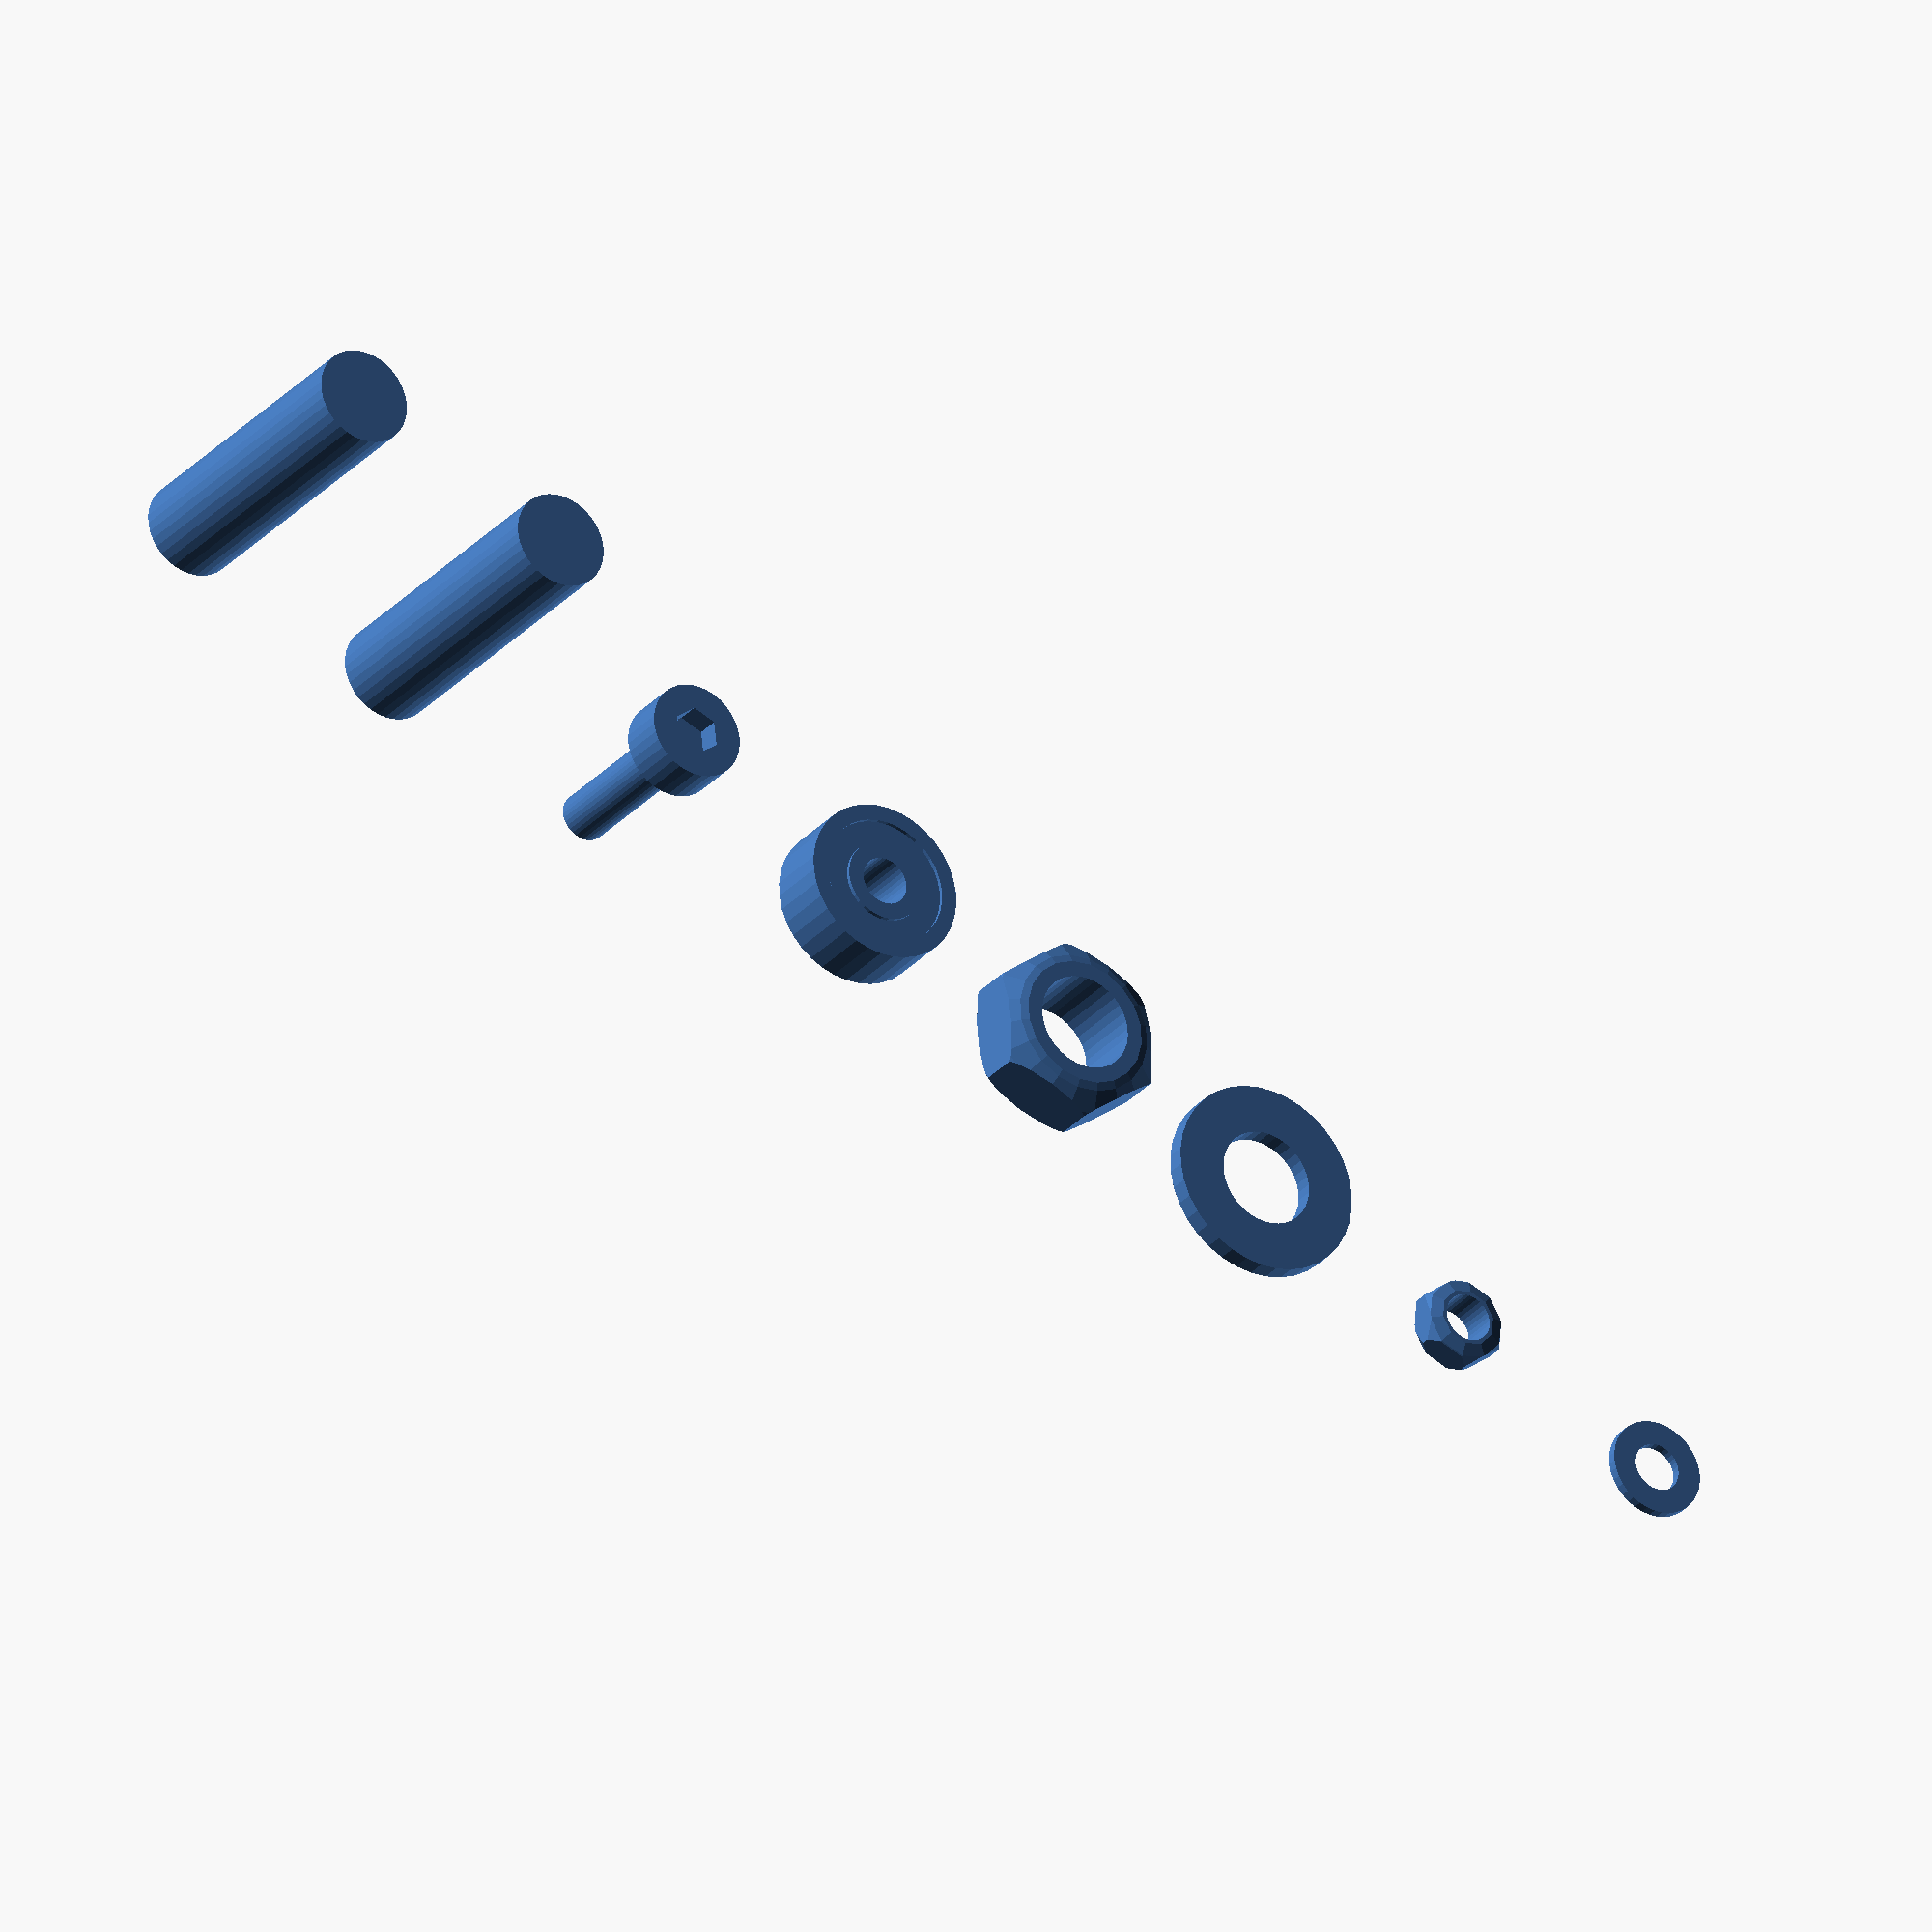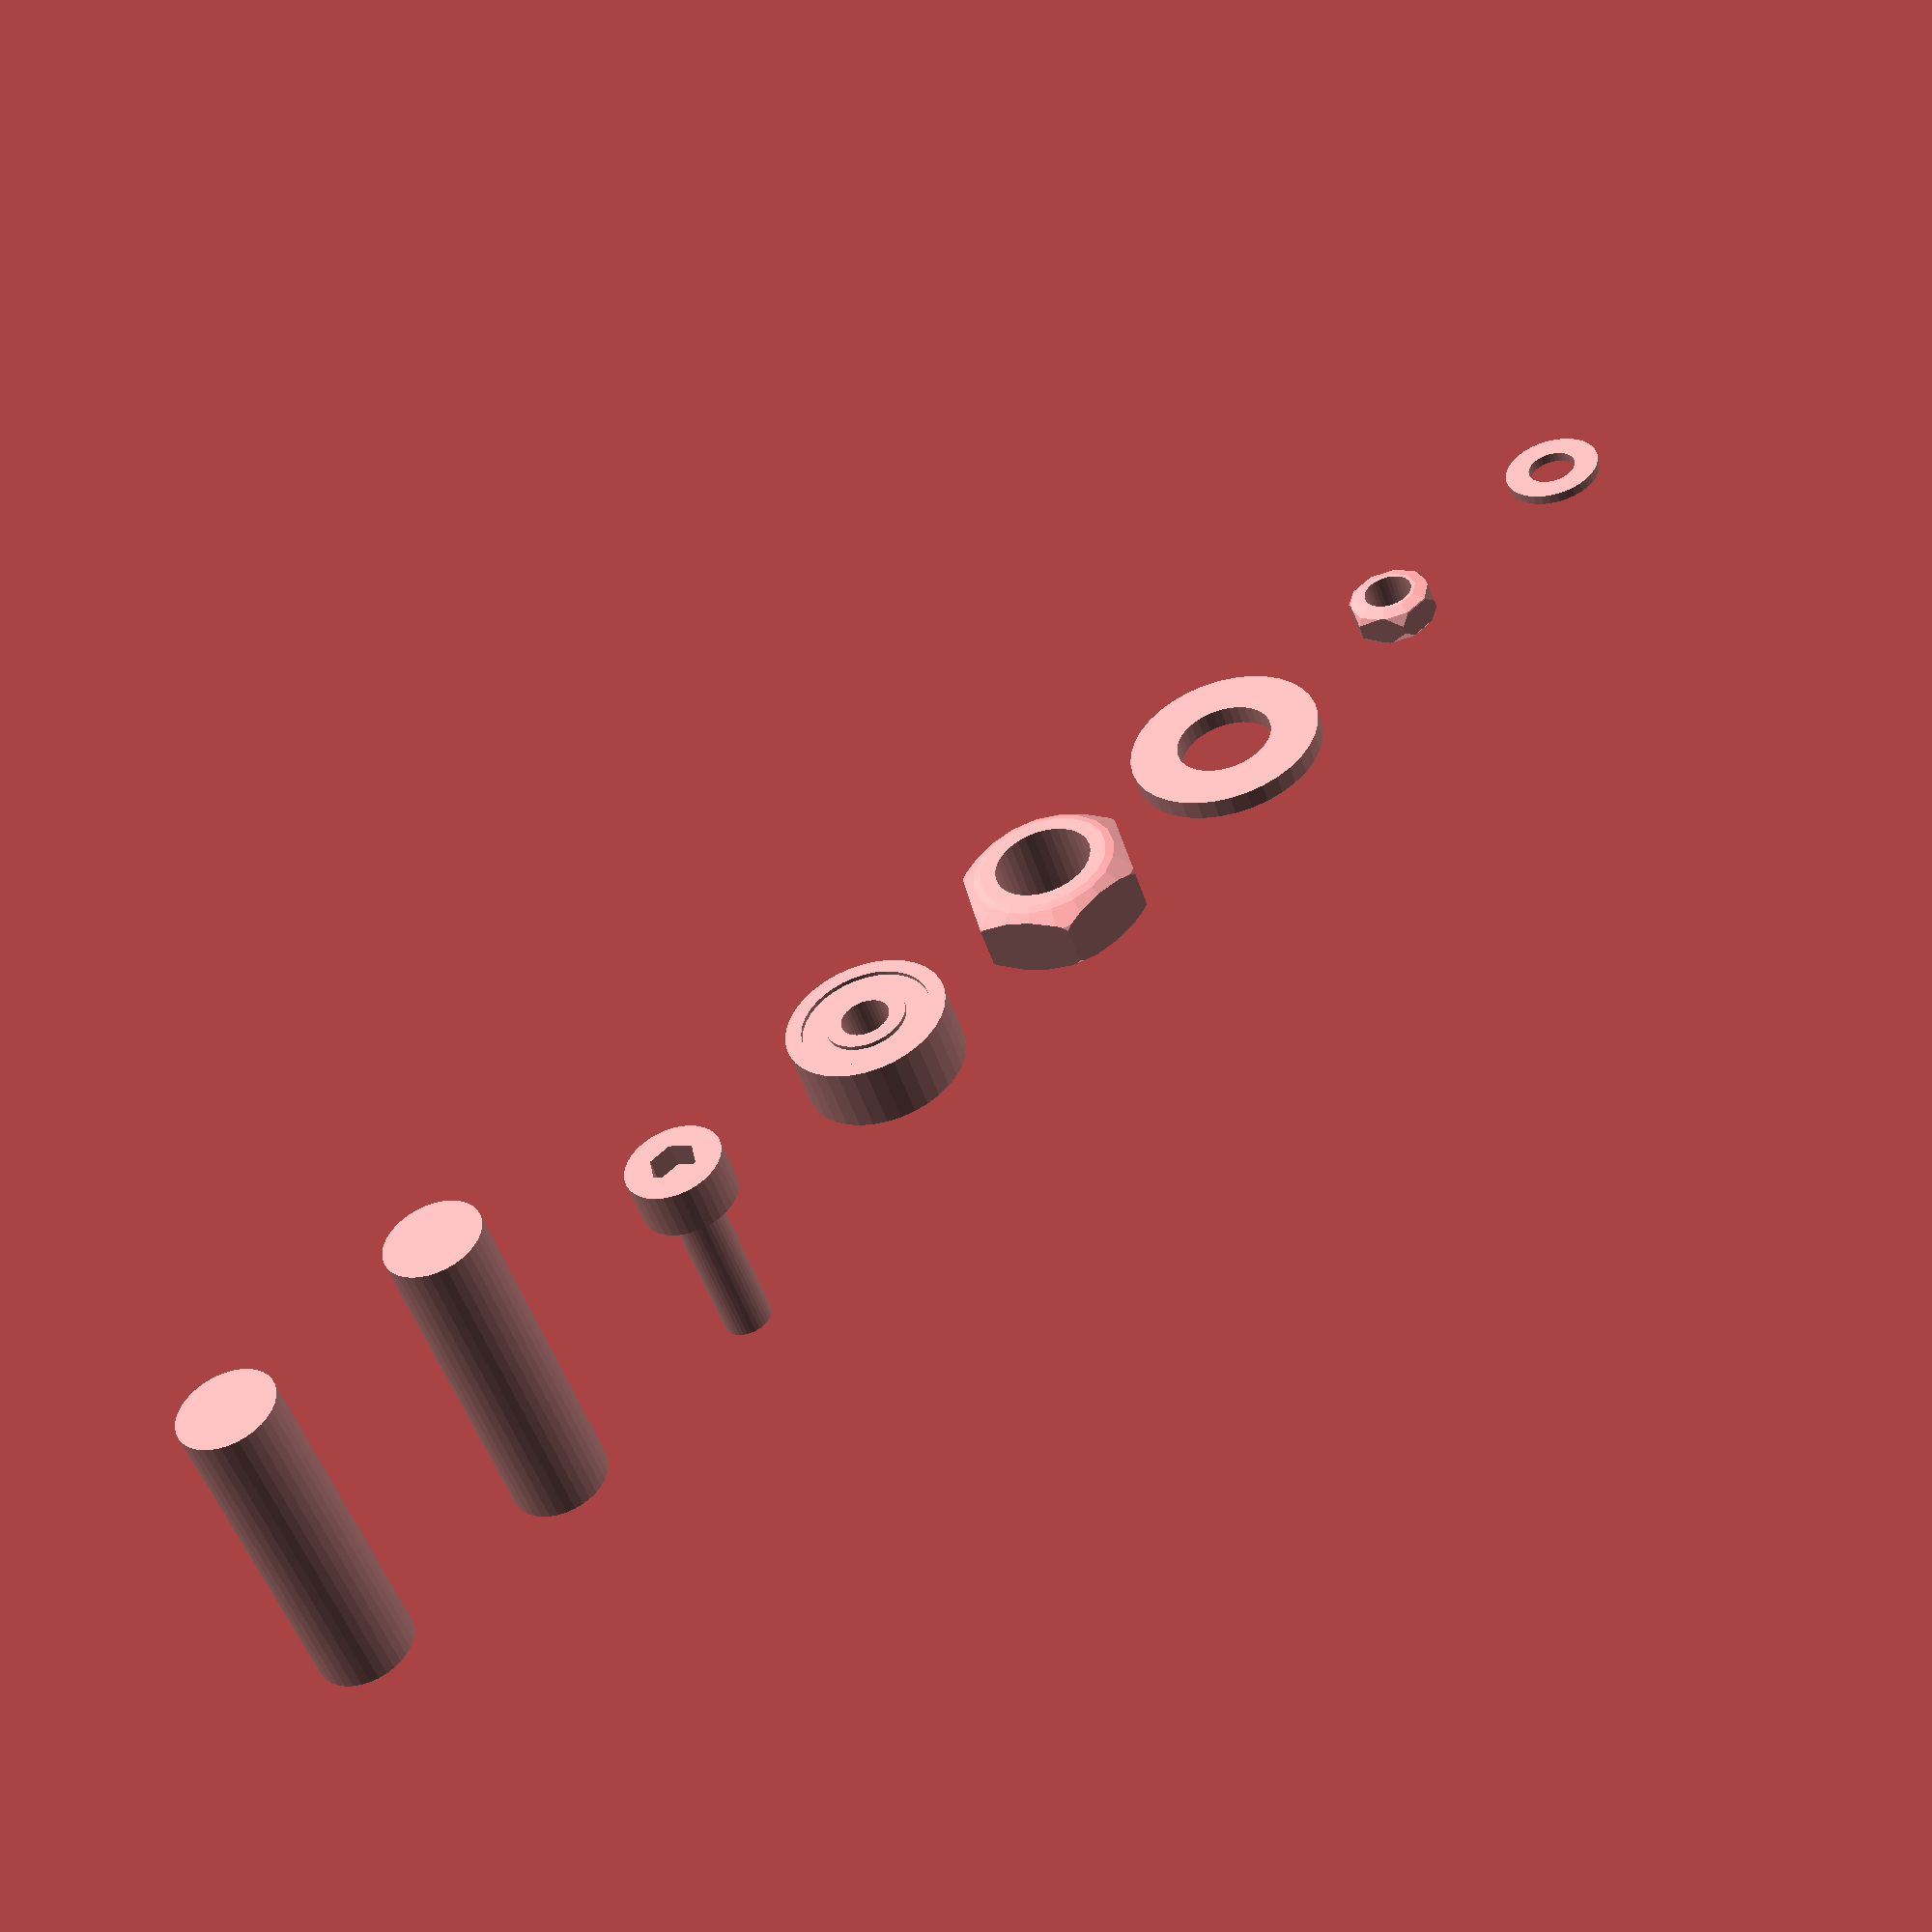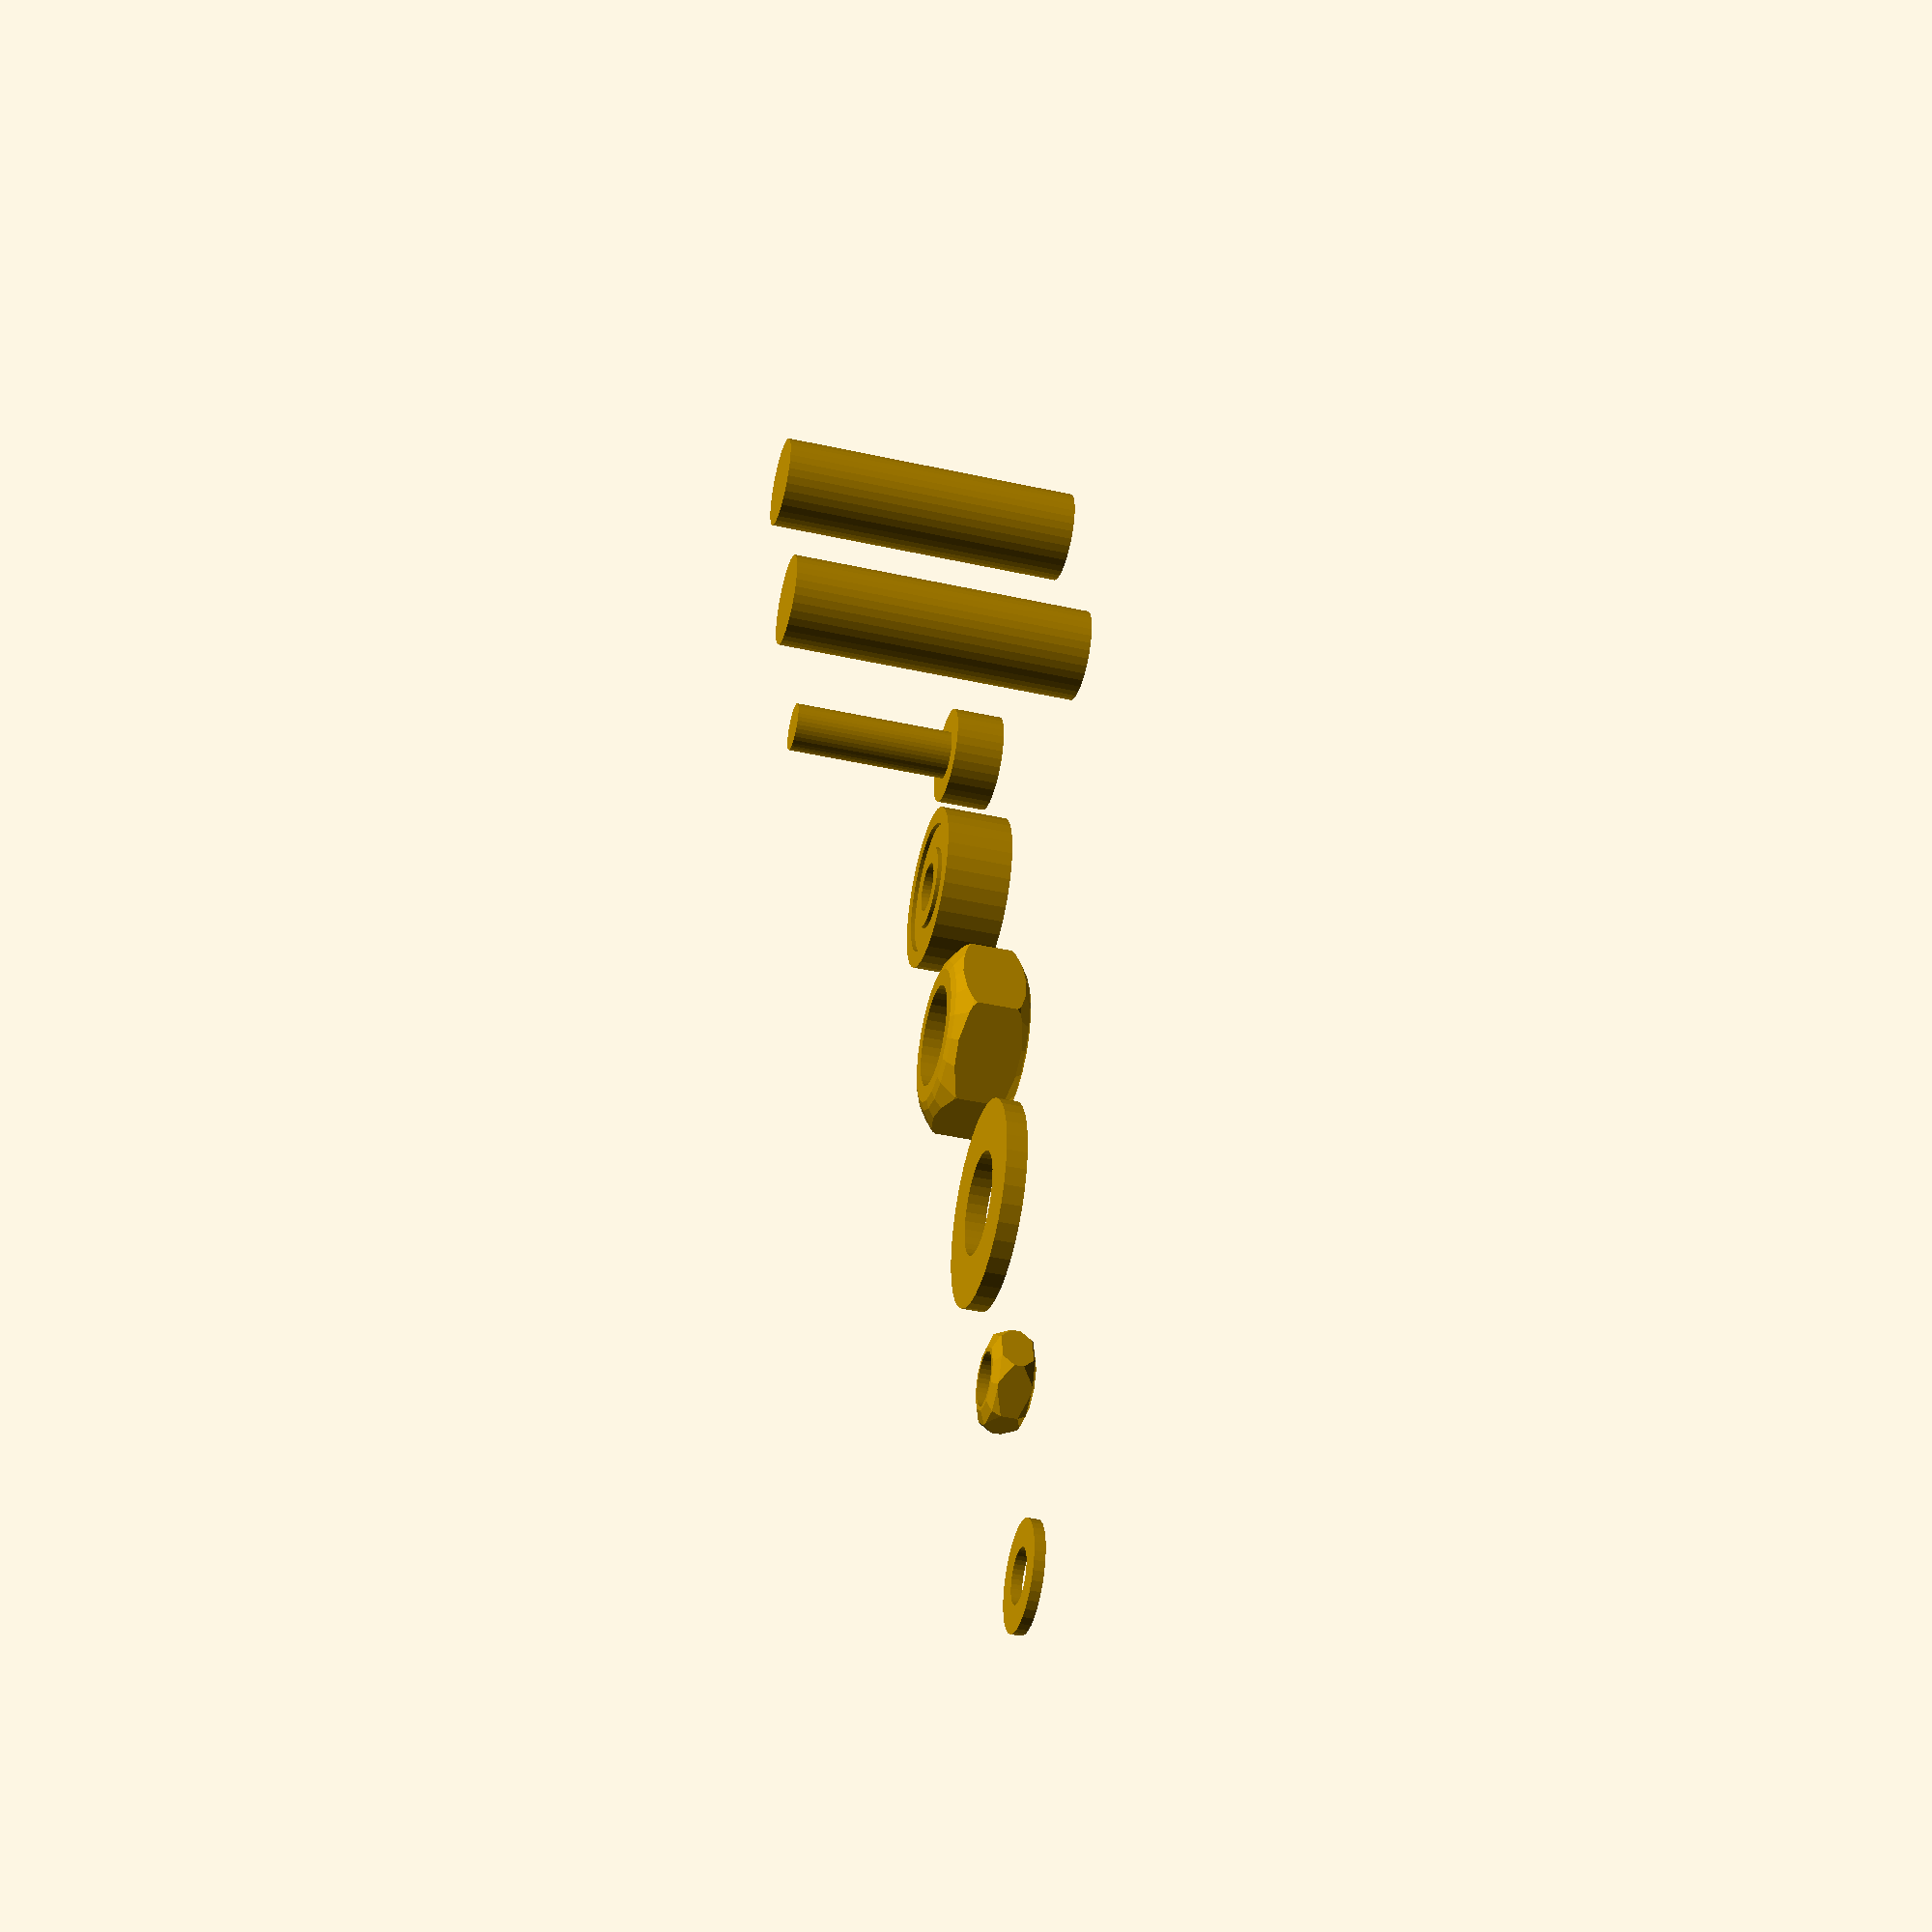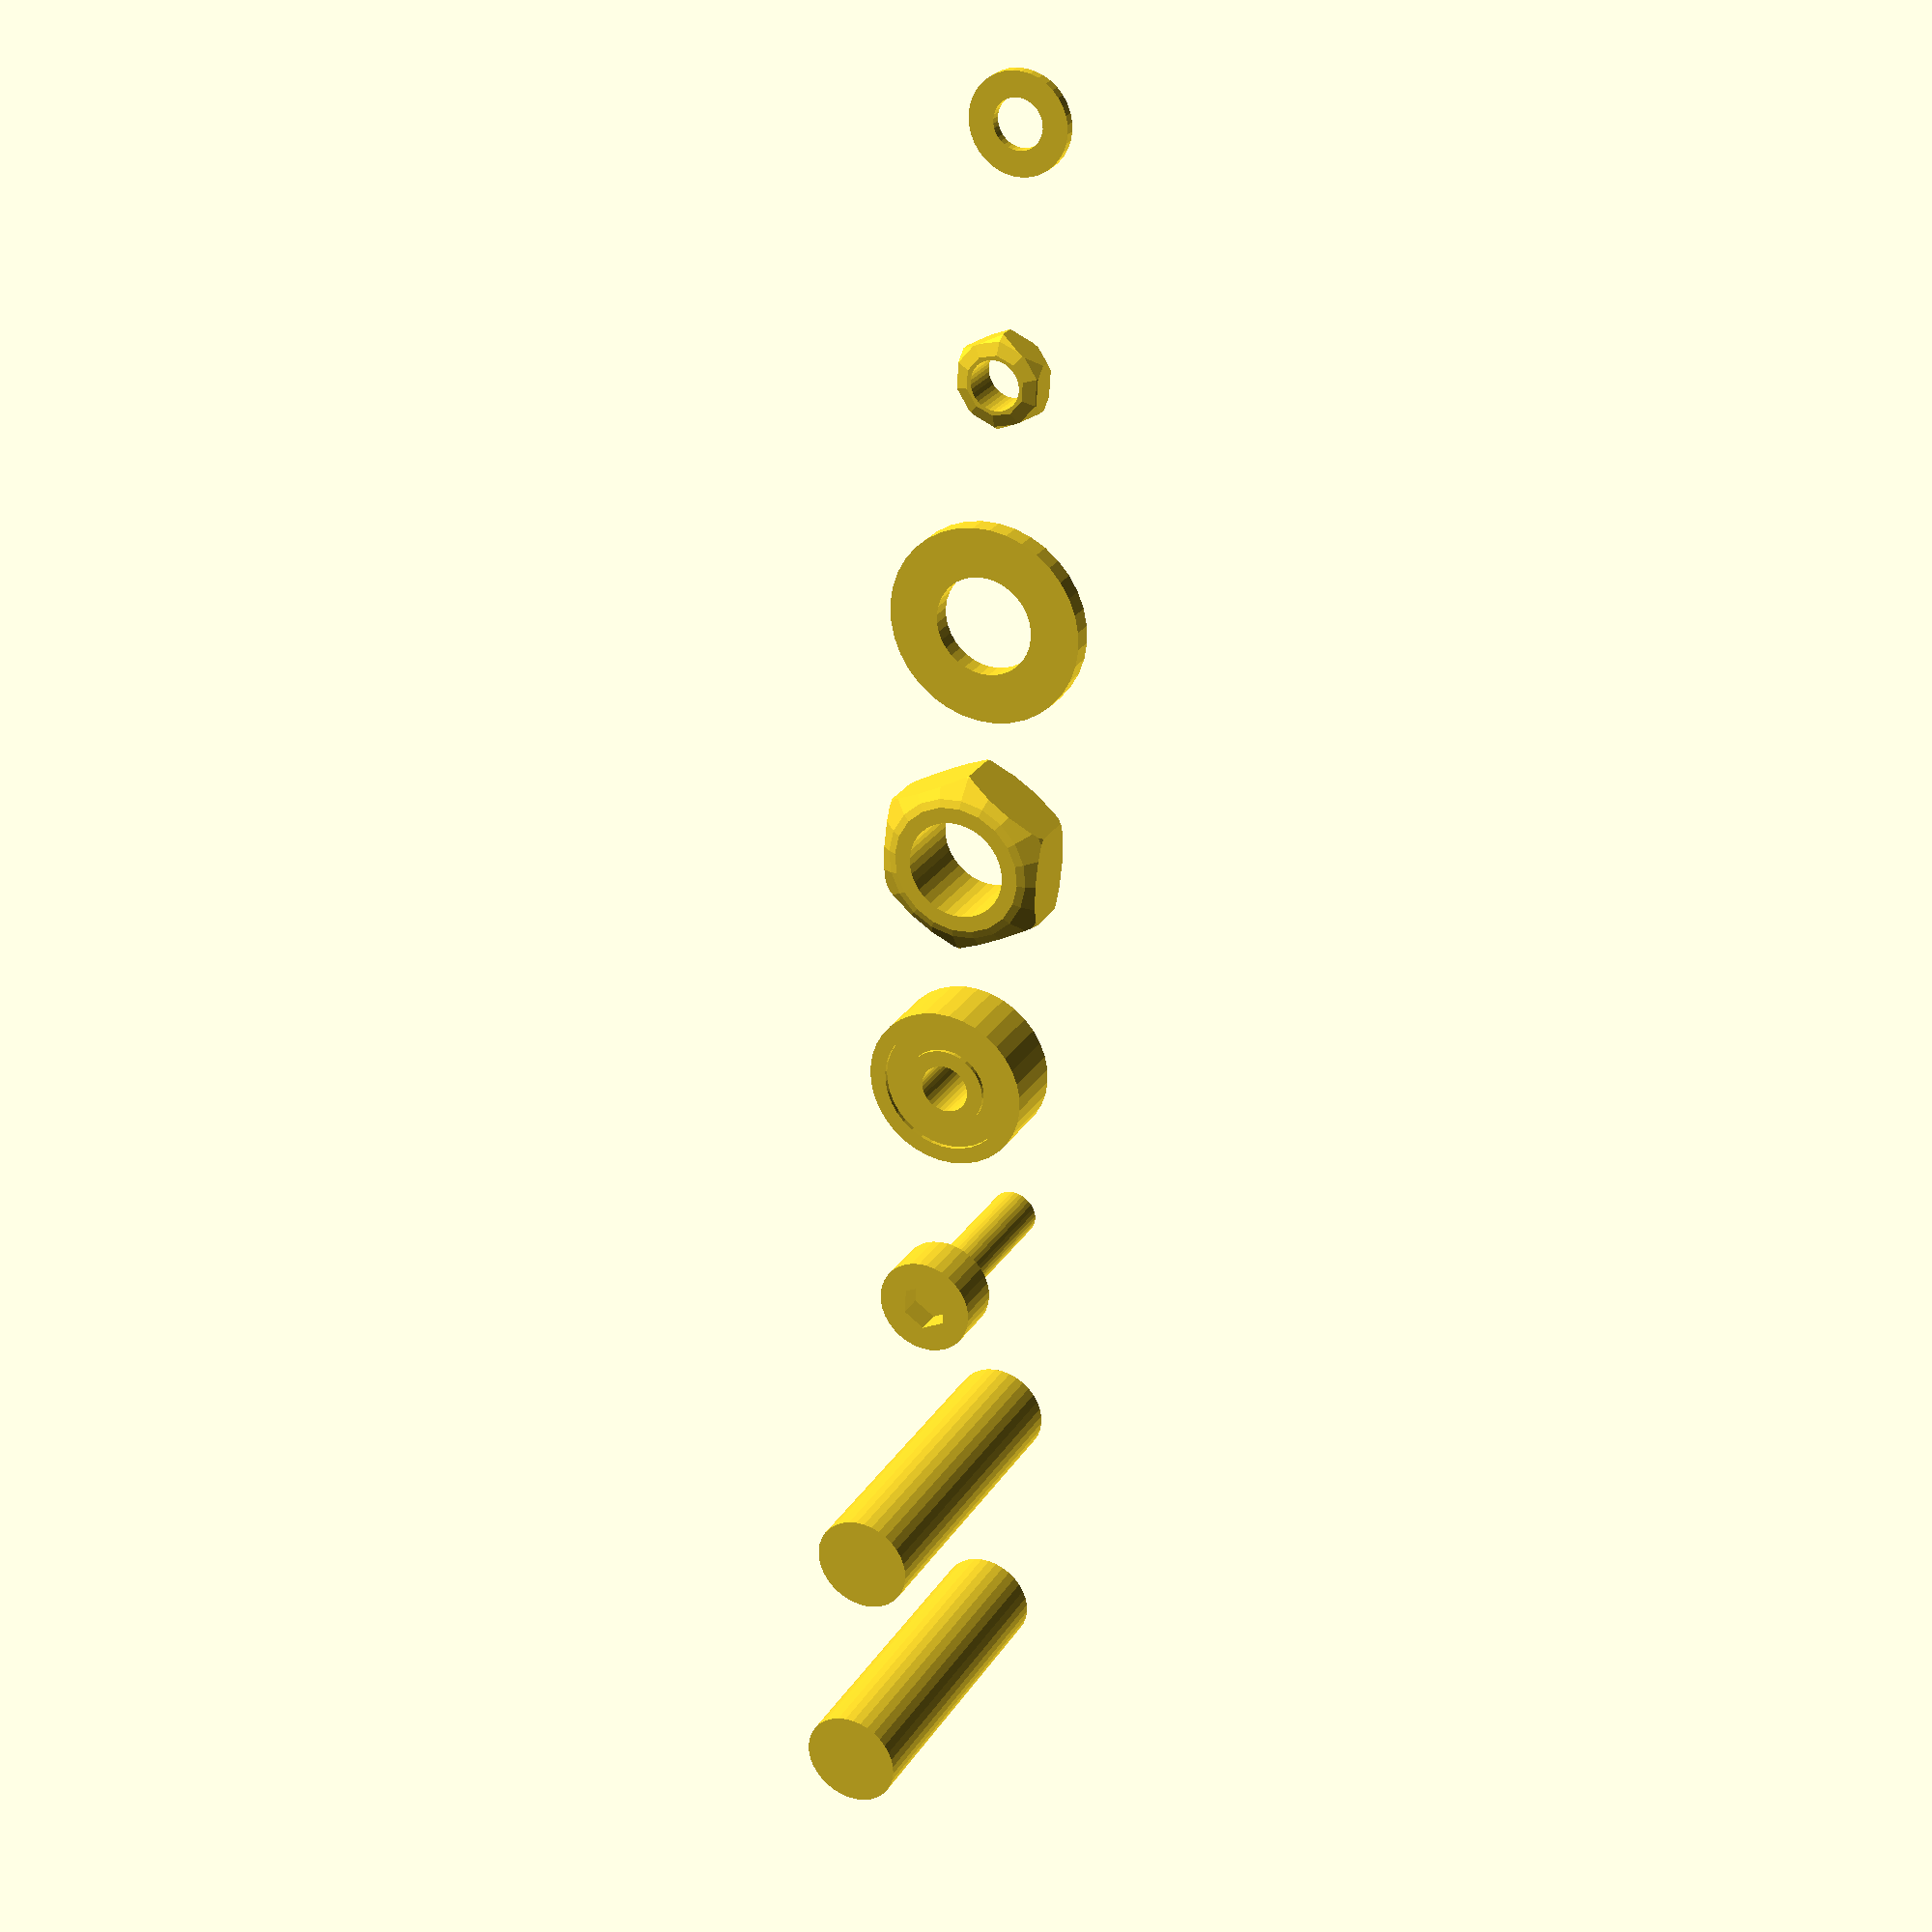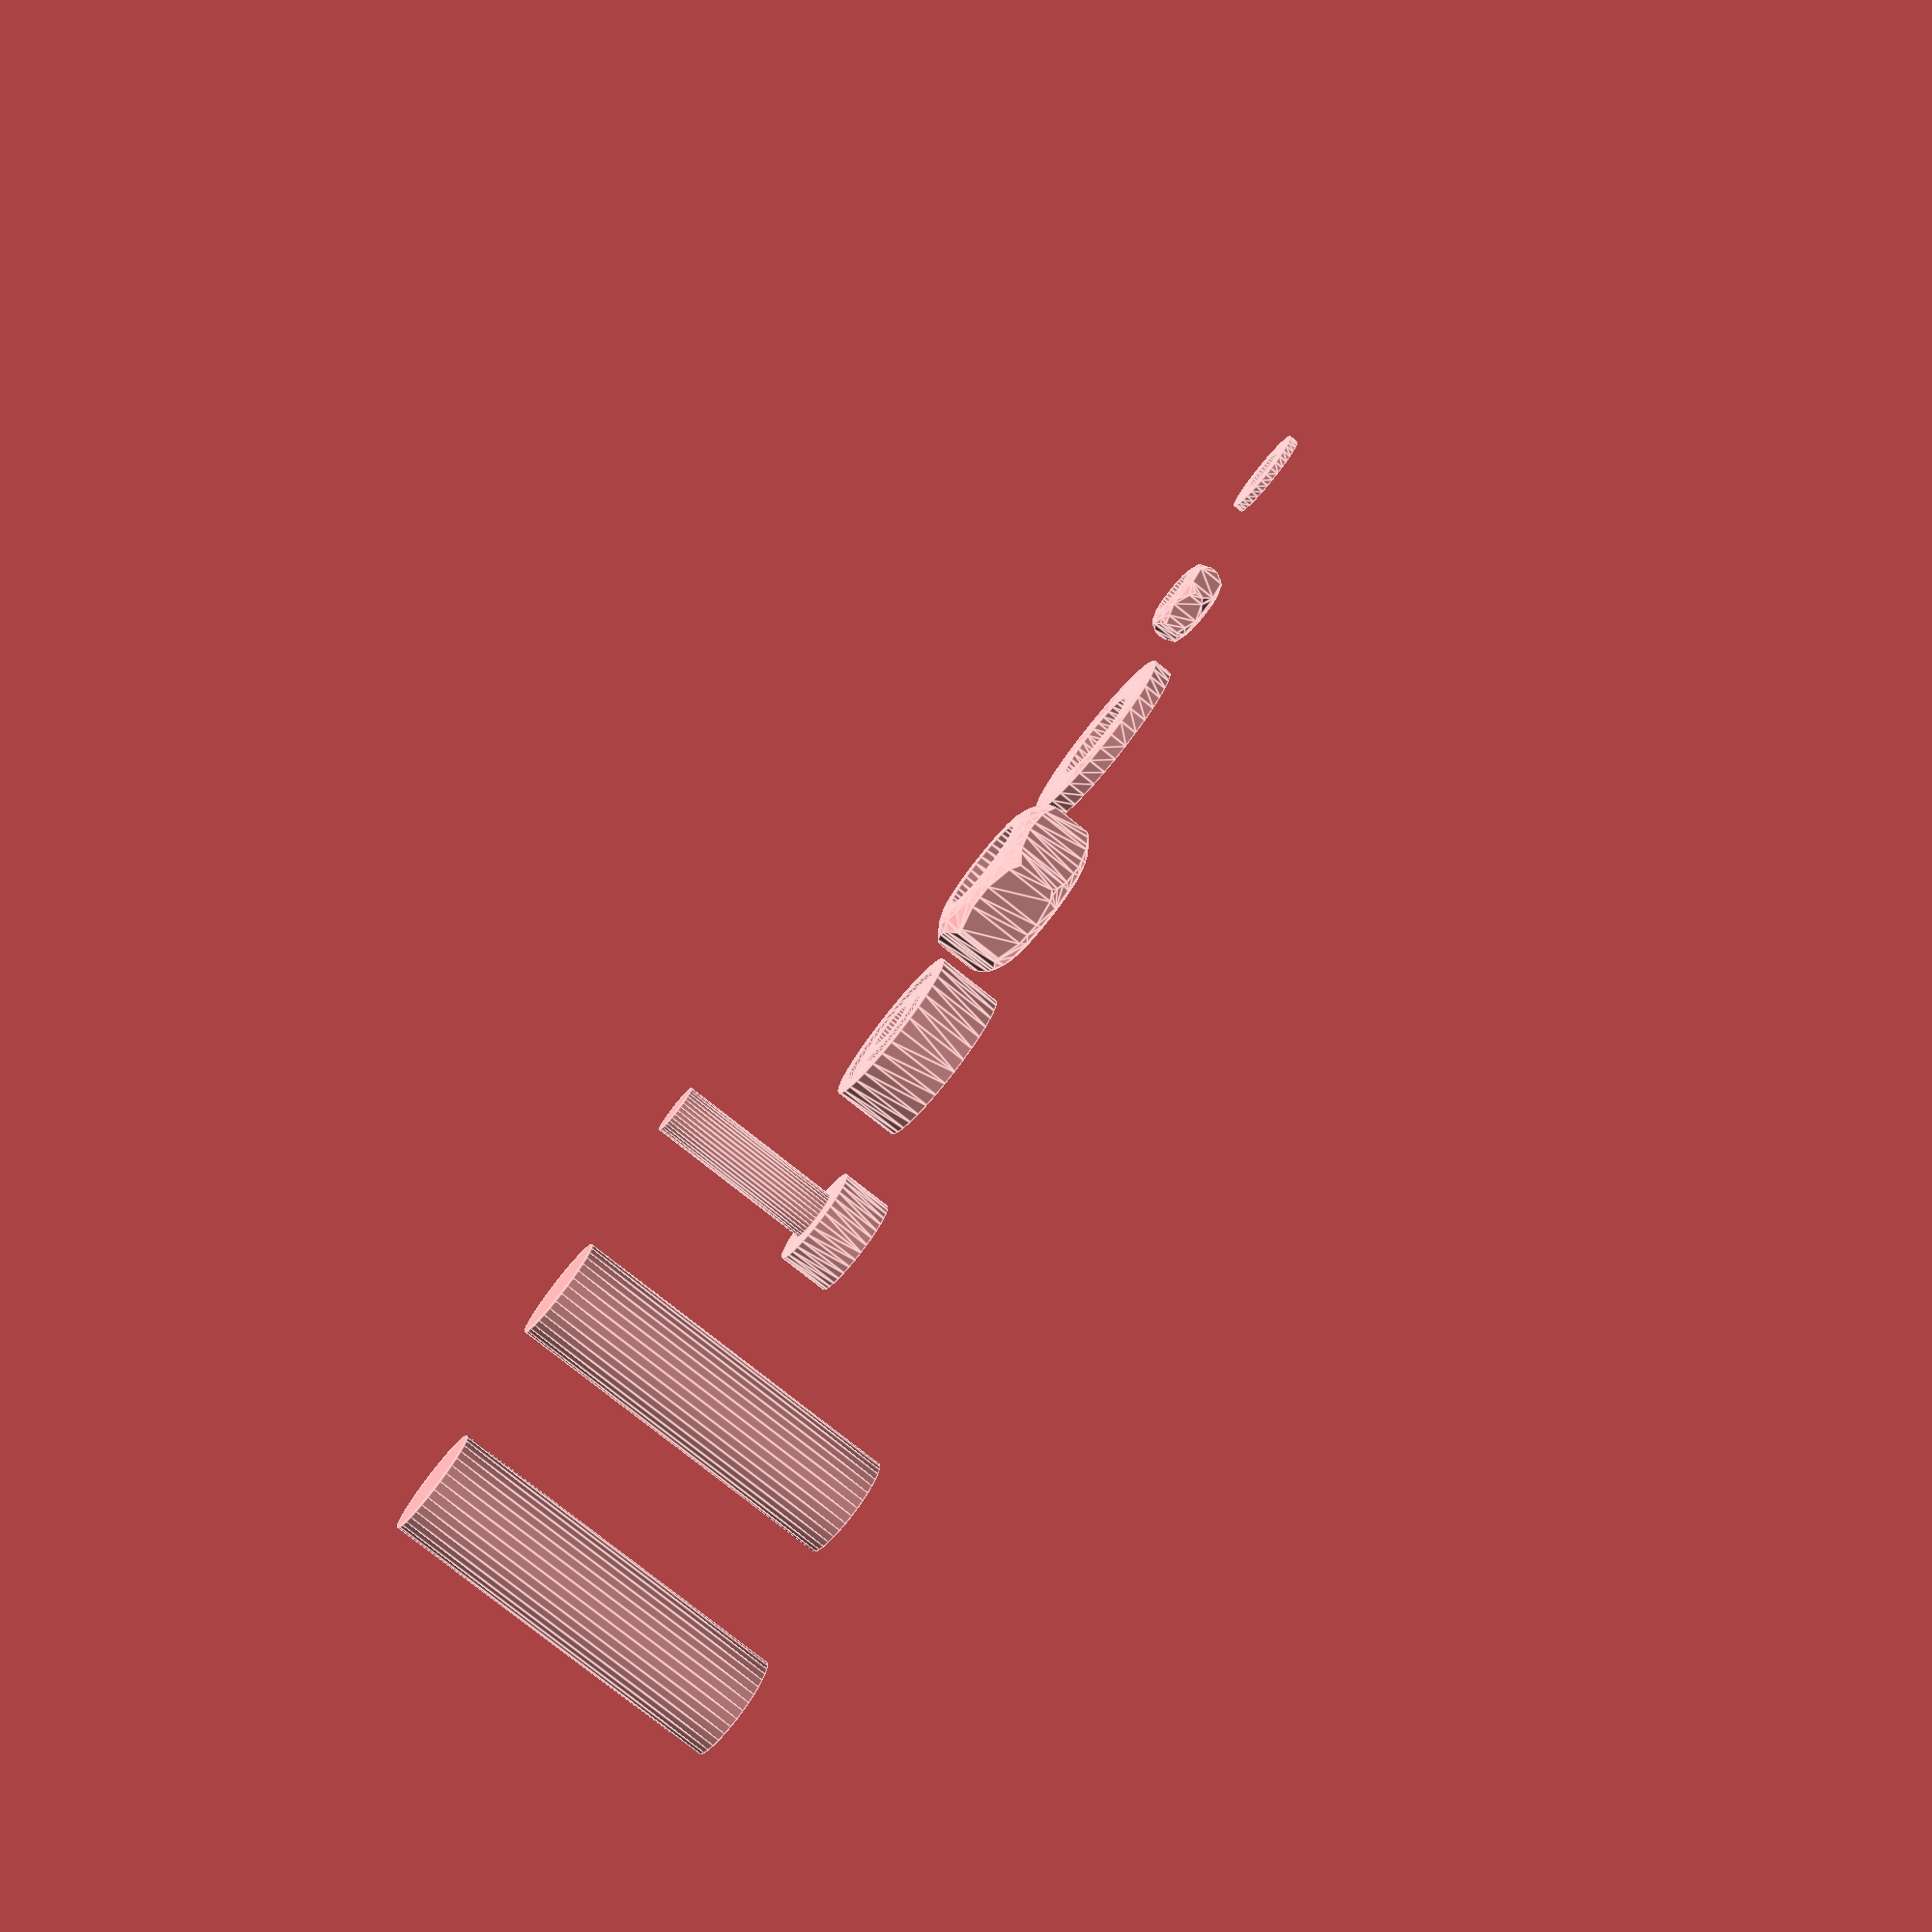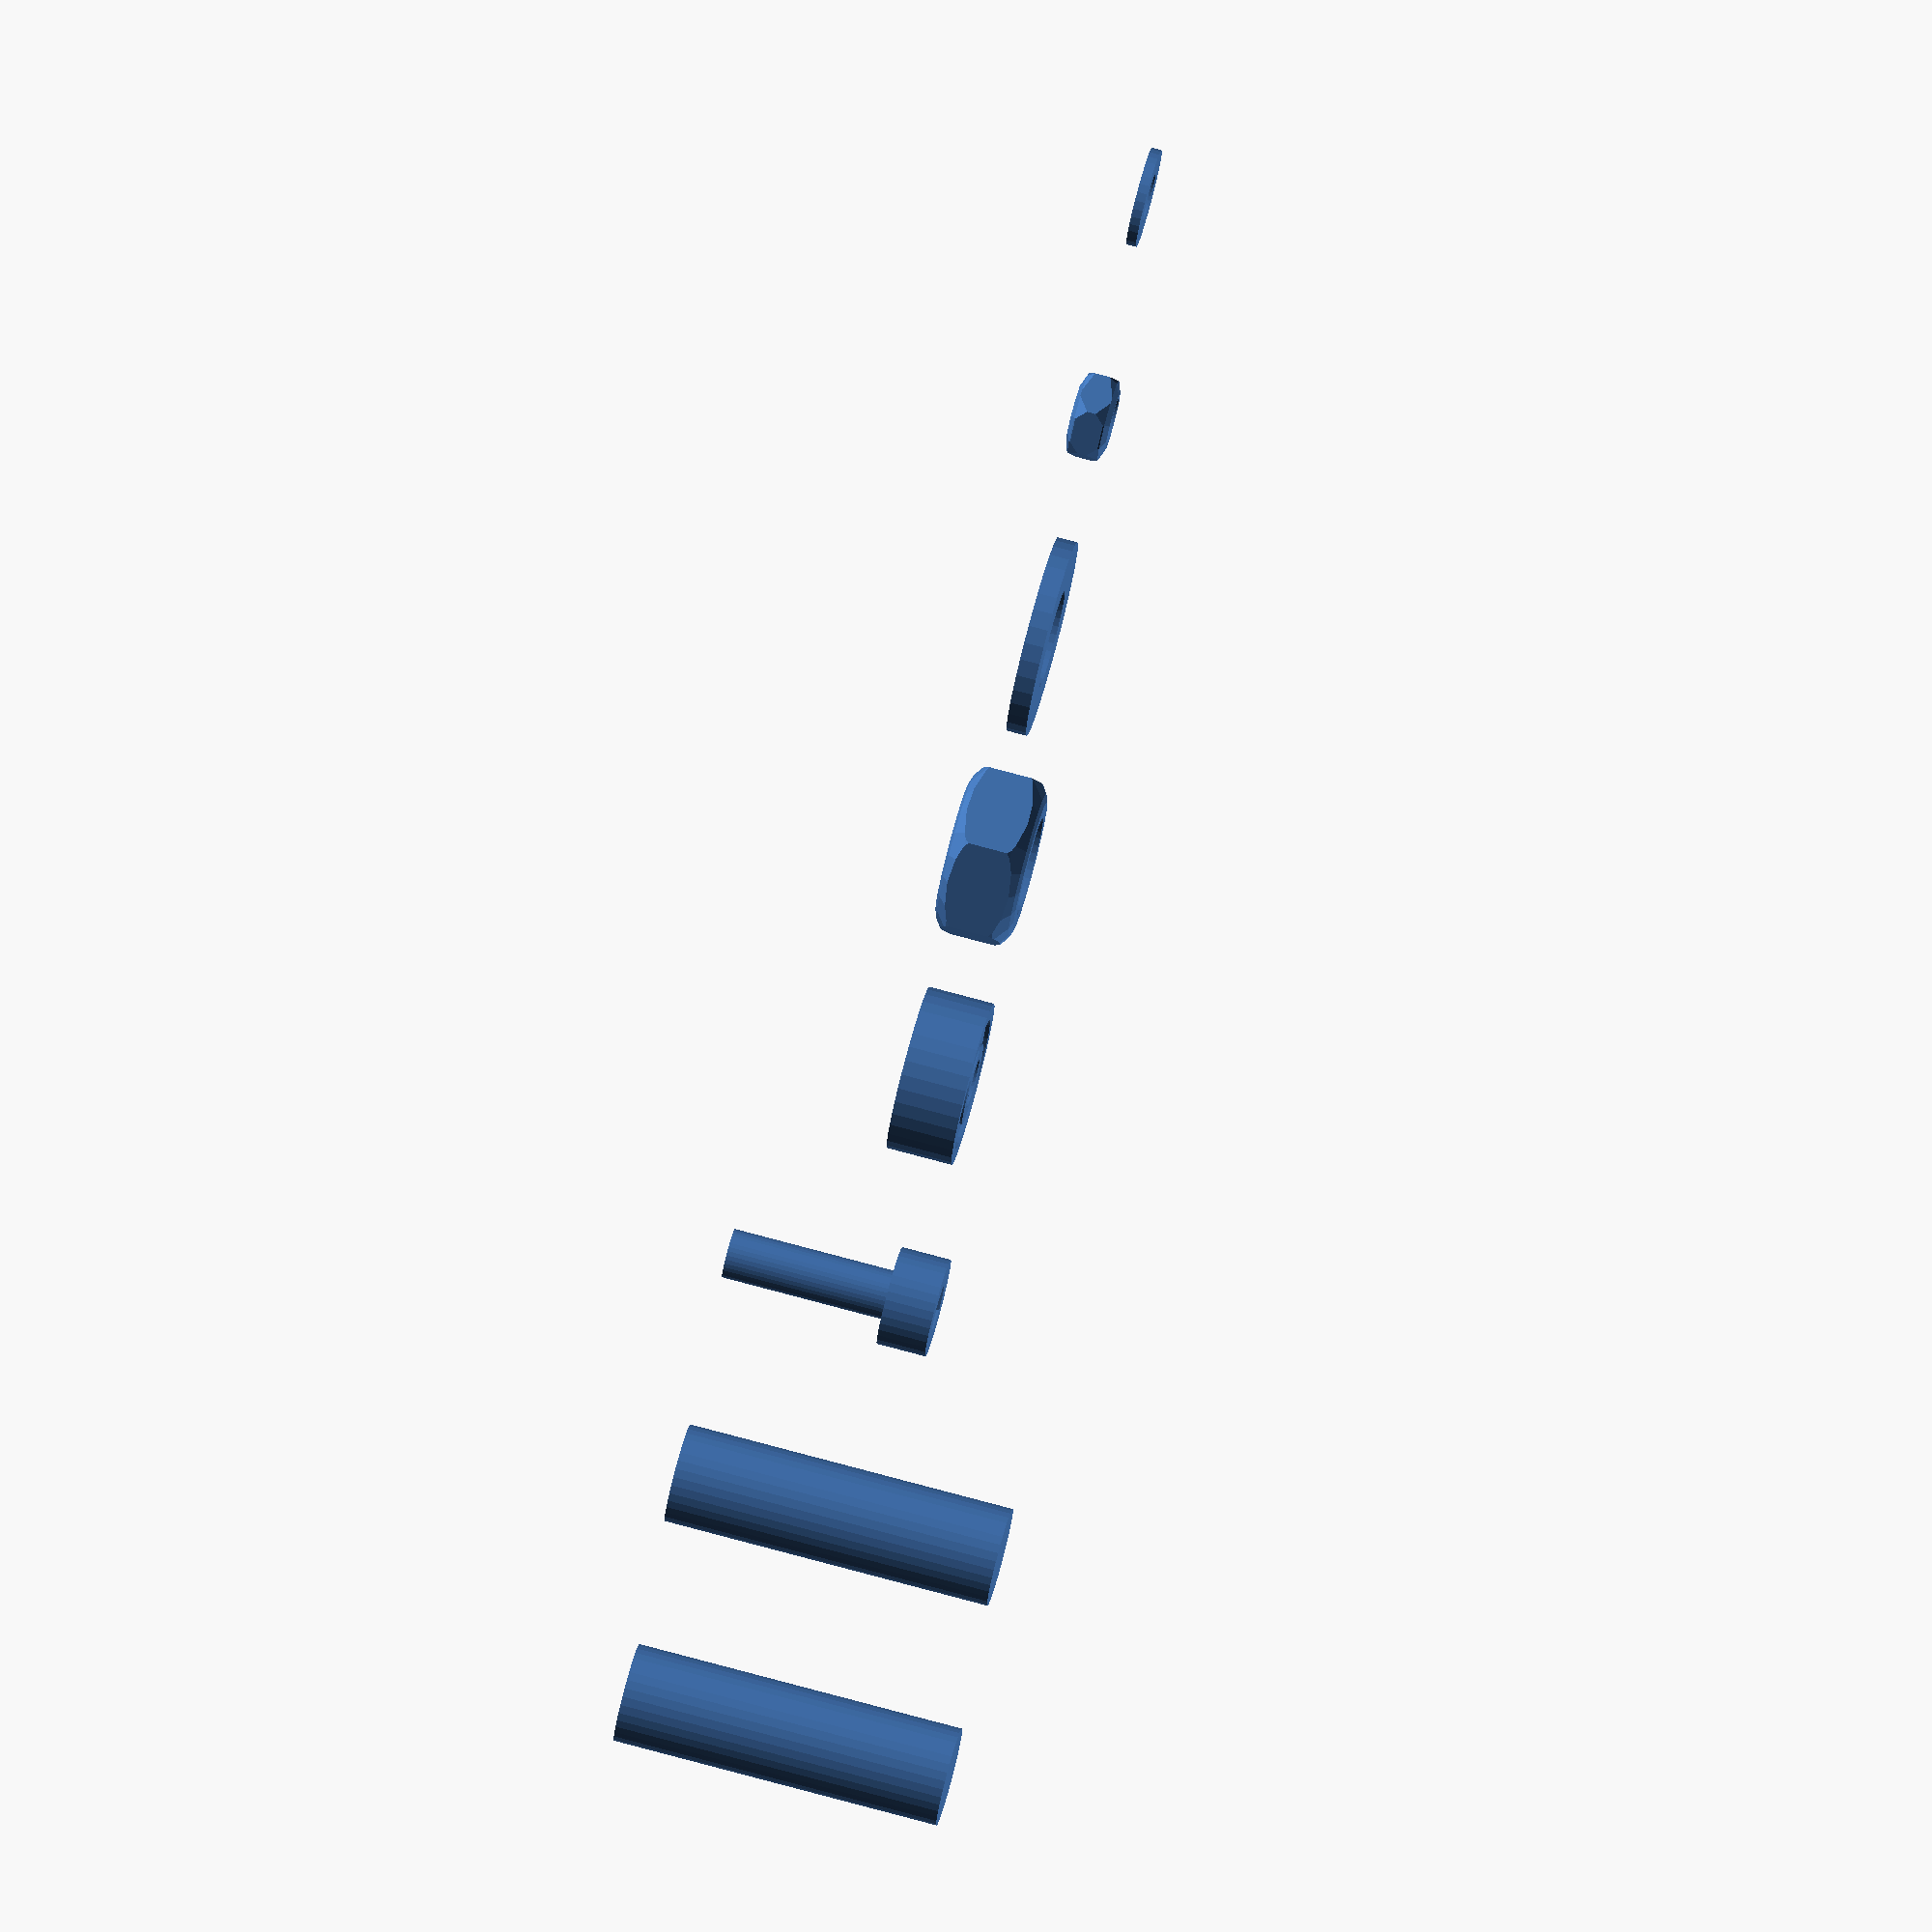
<openscad>
// License: LGPL 2.1

rodsize = 6;        //threaded/smooth rod diameter in mm
xaxis = 182.5;        //width of base in mm
yaxis = 266.5;        //length of base in mm


screwsize = 3;        //bearing bore/screw diameter in mm
bearingsize = 10;        //outer diameter of bearings in mm
bearingwidth = 4;        //width of bearings in mm


rodpitch = rodsize / 6;
rodnutsize = 0.8 * rodsize;
rodnutdiameter = 1.9 * rodsize;
rodwashersize = 0.2 * rodsize;
rodwasherdiameter = 2 * rodsize;
screwpitch = screwsize / 6;
nutsize = 0.8 * screwsize;
nutdiameter = 1.9 * screwsize;
washersize = 0.2 * screwsize;
washerdiameter = 2 * screwsize;
partthick = 2 * rodsize;
vertexrodspace = 2 * rodsize;


c = [0.3, 0.3, 0.3];
rodendoffset = rodnutsize + rodwashersize * 2 + partthick / 2;
vertexoffset = vertexrodspace + rodendoffset;


renderrodthreads = false;
renderscrewthreads = false;
fn = 36;



module rod(length, threaded) if (threaded && renderrodthreads) {
        linear_extrude(height = length, center = true, convexity = 10, twist = -360 * length / rodpitch, $fn = fn)
                translate([rodsize * 0.1 / 2, 0, 0])
                        circle(r = rodsize * 0.9 / 2, $fn = fn);
} else cylinder(h = length, r = rodsize / 2, center = true, $fn = fn);


module screw(length, nutpos, washer, bearingpos = -1) union(){
        translate([0, 0, -length / 2]) if (renderscrewthreads) {
                linear_extrude(height = length, center = true, convexity = 10, twist = -360 * length / screwpitch, $fn = fn)
                        translate([screwsize * 0.1 / 2, 0, 0])
                                circle(r = screwsize * 0.9 / 2, $fn = fn);
        } else cylinder(h = length, r = screwsize / 2, center = true, $fn = fn);
        render() difference() {
                translate([0, 0, screwsize / 2]) cylinder(h = screwsize, r = screwsize, center = true, $fn = fn);
                translate([0, 0, screwsize]) cylinder(h = screwsize, r = screwsize / 2, center = true, $fn = 6);
        }
        if (washer > 0 && nutpos > 0) {
                washer(nutpos);
                nut(nutpos + washersize);
        } else if (nutpos > 0) nut(nutpos);
        if (bearingpos >= 0) bearing(bearingpos);
}


module bearing(position) render() translate([0, 0, -position - bearingwidth / 2]) union() {
        difference() {
                cylinder(h = bearingwidth, r = bearingsize / 2, center = true, $fn = fn);
                cylinder(h = bearingwidth * 2, r = bearingsize / 2 - 1, center = true, $fn = fn);
        }
        difference() {
                cylinder(h = bearingwidth - 0.5, r = bearingsize / 2 - 0.5, center = true, $fn = fn);
                cylinder(h = bearingwidth * 2, r = screwsize / 2 + 0.5, center = true, $fn = fn);
        }
        difference() {
                cylinder(h = bearingwidth, r = screwsize / 2 + 1, center = true, $fn = fn);
                cylinder(h = bearingwidth + 0.1, r = screwsize / 2, center = true, $fn = fn);
        }
}


module nut(position, washer) render() translate([0, 0, -position - nutsize / 2]) {
        intersection() {
                scale([1, 1, 0.5]) sphere(r = 1.05 * screwsize, center = true);
                difference() {
                        cylinder (h = nutsize, r = nutdiameter / 2, center = true, $fn = 6);
                        cylinder(r = screwsize / 2, h = nutsize + 0.1, center = true, $fn = fn);
                }
        }
        if (washer > 0) washer(0);
}


module washer(position) render() translate ([0, 0, -position - washersize / 2]) difference() {
        cylinder(r = washerdiameter / 2, h = washersize, center = true, $fn = fn);
        cylinder(r = screwsize / 2, h = washersize + 0.1, center = true, $fn = fn);
}

module rodnut(position, washer) render() translate([0, 0, position]) {
        intersection() {
                scale([1, 1, 0.5]) sphere(r = 1.05 * rodsize, center = true);
                difference() {
                        cylinder (h = rodnutsize, r = rodnutdiameter / 2, center = true, $fn = 6);
                        rod(rodnutsize + 0.1);
                }
        }
        if (washer == 1 || washer == 4) rodwasher(((position > 0) ? -1 : 1) * (rodnutsize + rodwashersize) / 2);
        if (washer == 2 || washer == 4) rodwasher(((position > 0) ? 1 : -1) * (rodnutsize + rodwashersize) / 2);
}


module rodwasher(position) render() translate ([0, 0, position]) difference() {
        cylinder(r = rodwasherdiameter / 2, h = rodwashersize, center = true, $fn = fn);
        rod(rodwashersize + 0.1);
}


rod(20);
translate([rodsize * 2.5, 0, 0]) rod(20, true);
translate([rodsize * 5, 0, 0]) screw(10, true);
translate([rodsize * 7.5, 0, 0]) bearing();
translate([rodsize * 10, 0, 0]) rodnut();
translate([rodsize * 12.5, 0, 0]) rodwasher();
translate([rodsize * 15, 0, 0]) nut();
translate([rodsize * 17.5, 0, 0]) washer();
</openscad>
<views>
elev=27.9 azim=23.4 roll=328.8 proj=o view=solid
elev=50.2 azim=318.5 roll=17.9 proj=p view=solid
elev=41.2 azim=102.6 roll=254.9 proj=p view=wireframe
elev=333.3 azim=273.6 roll=25.6 proj=p view=solid
elev=78.2 azim=232.2 roll=231.3 proj=p view=edges
elev=103.3 azim=141.2 roll=254.9 proj=o view=solid
</views>
